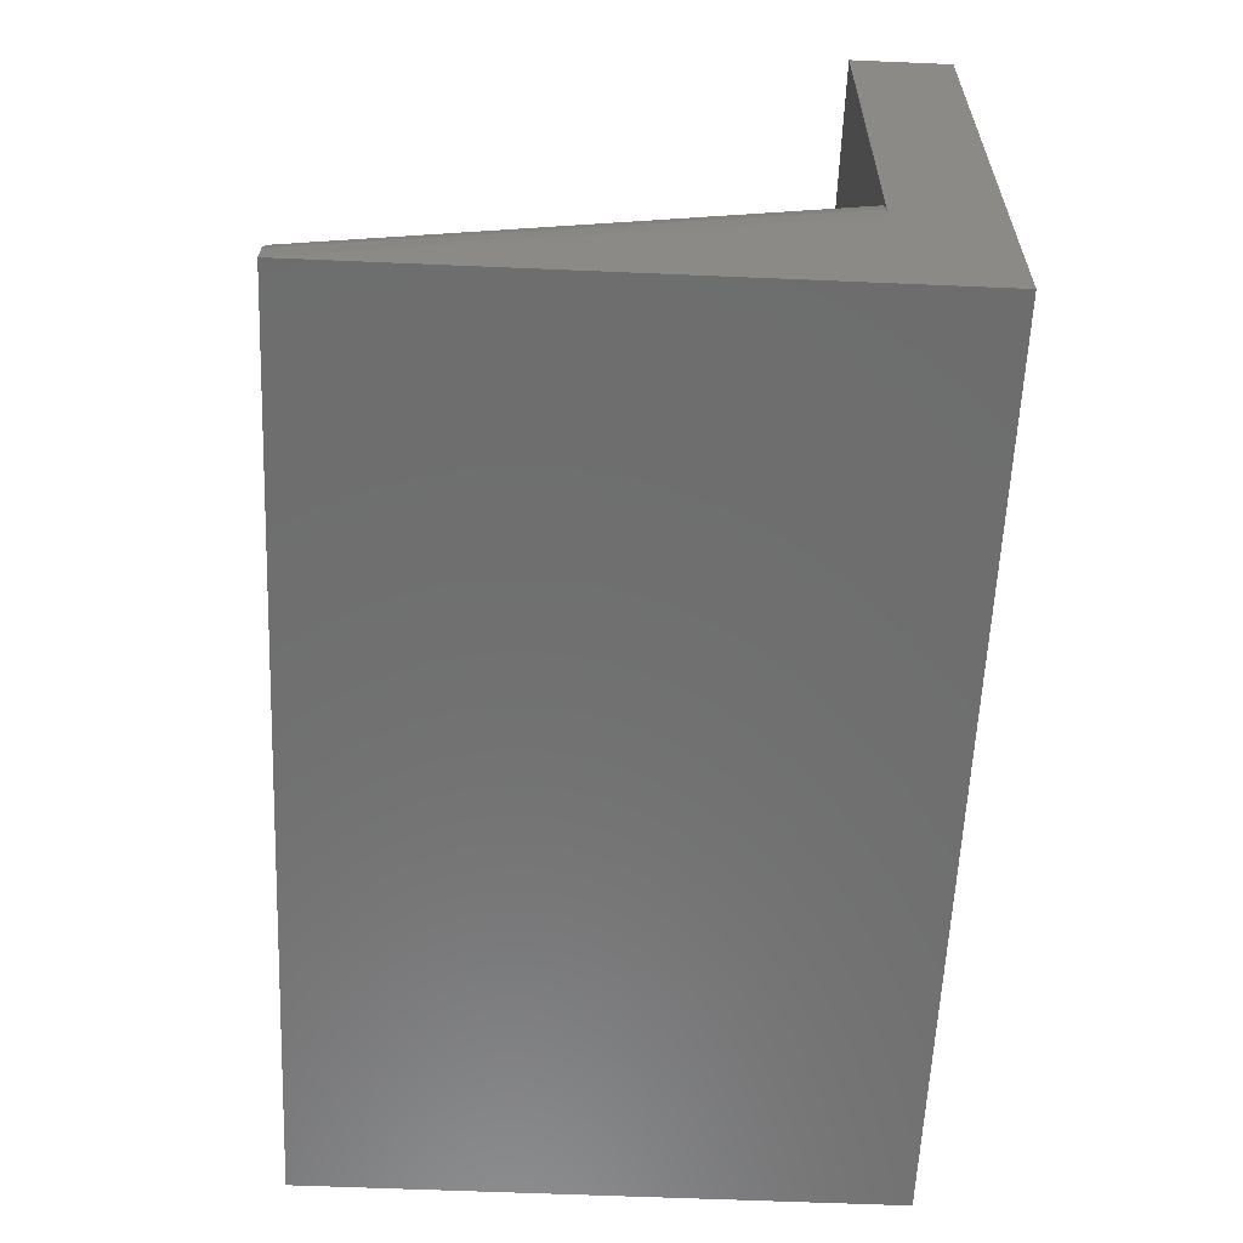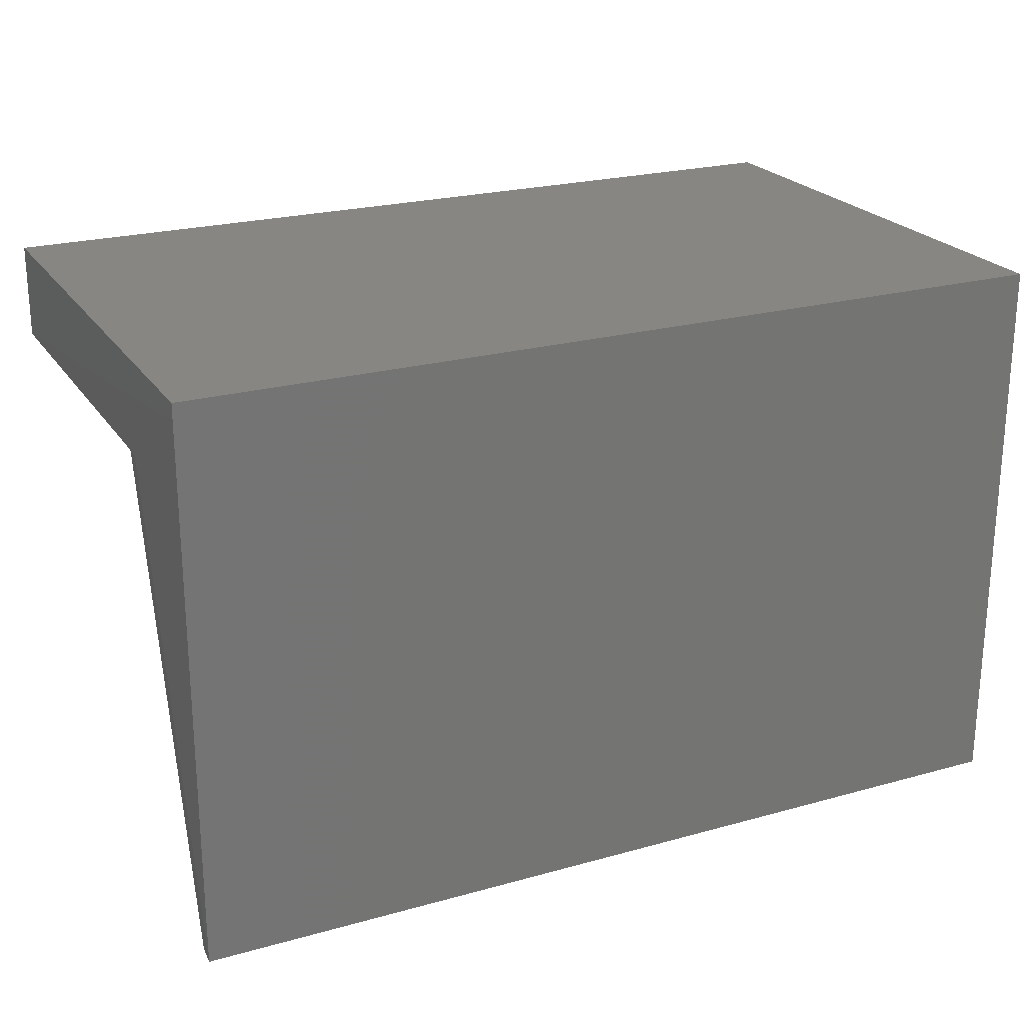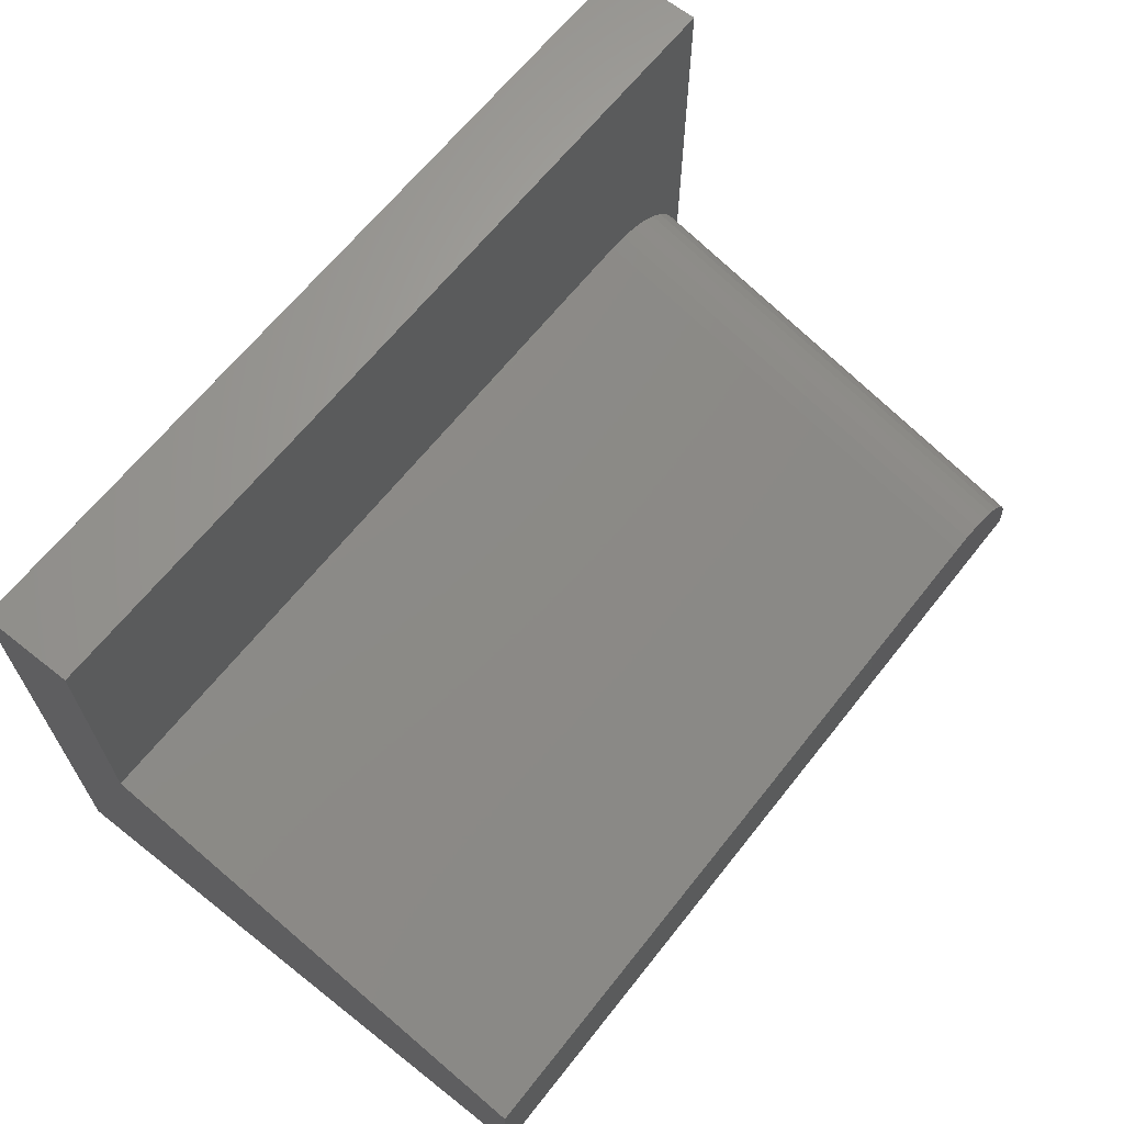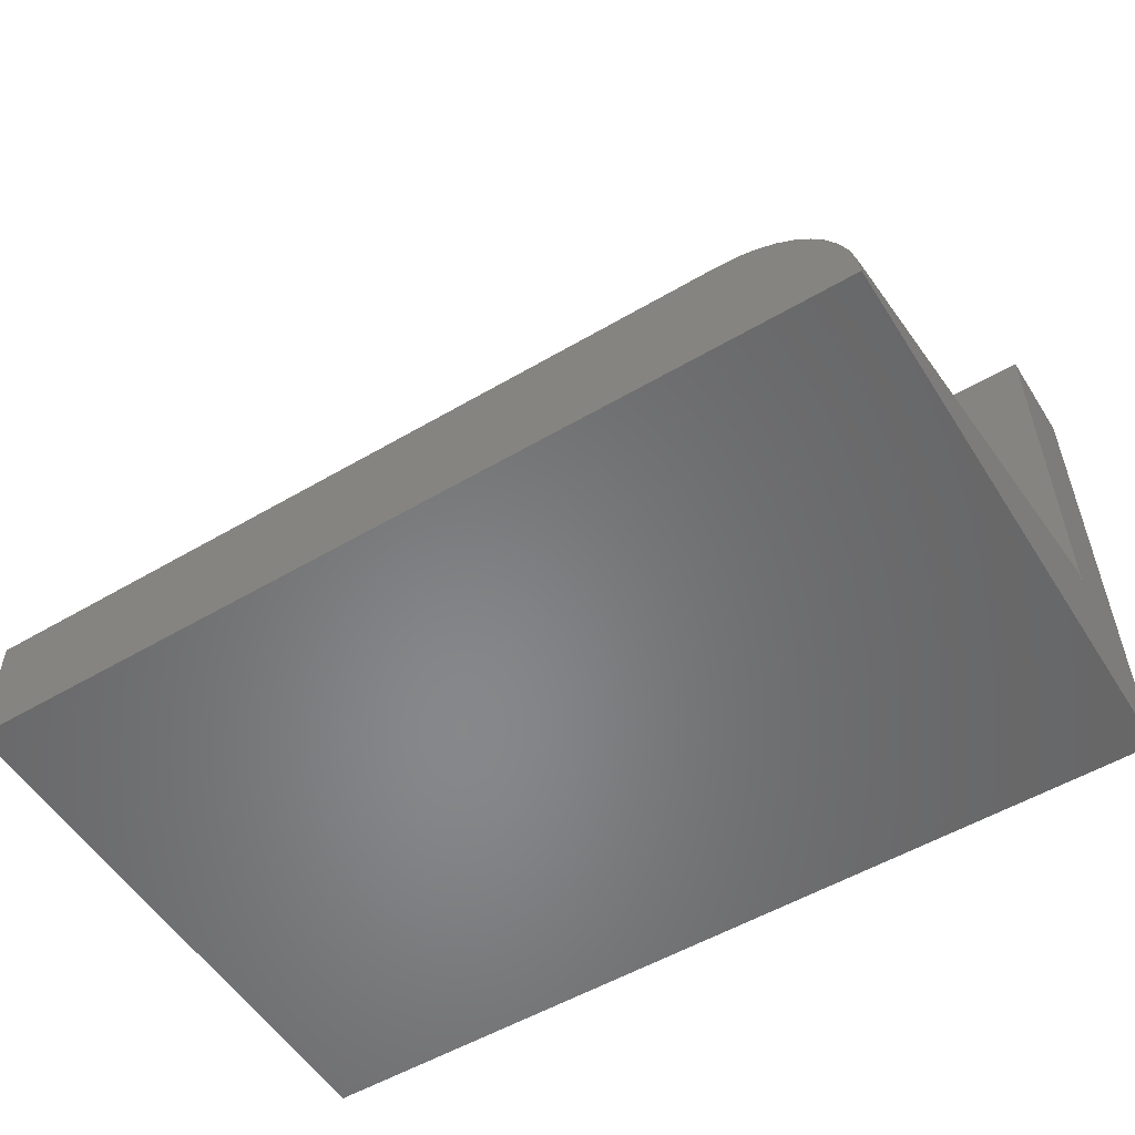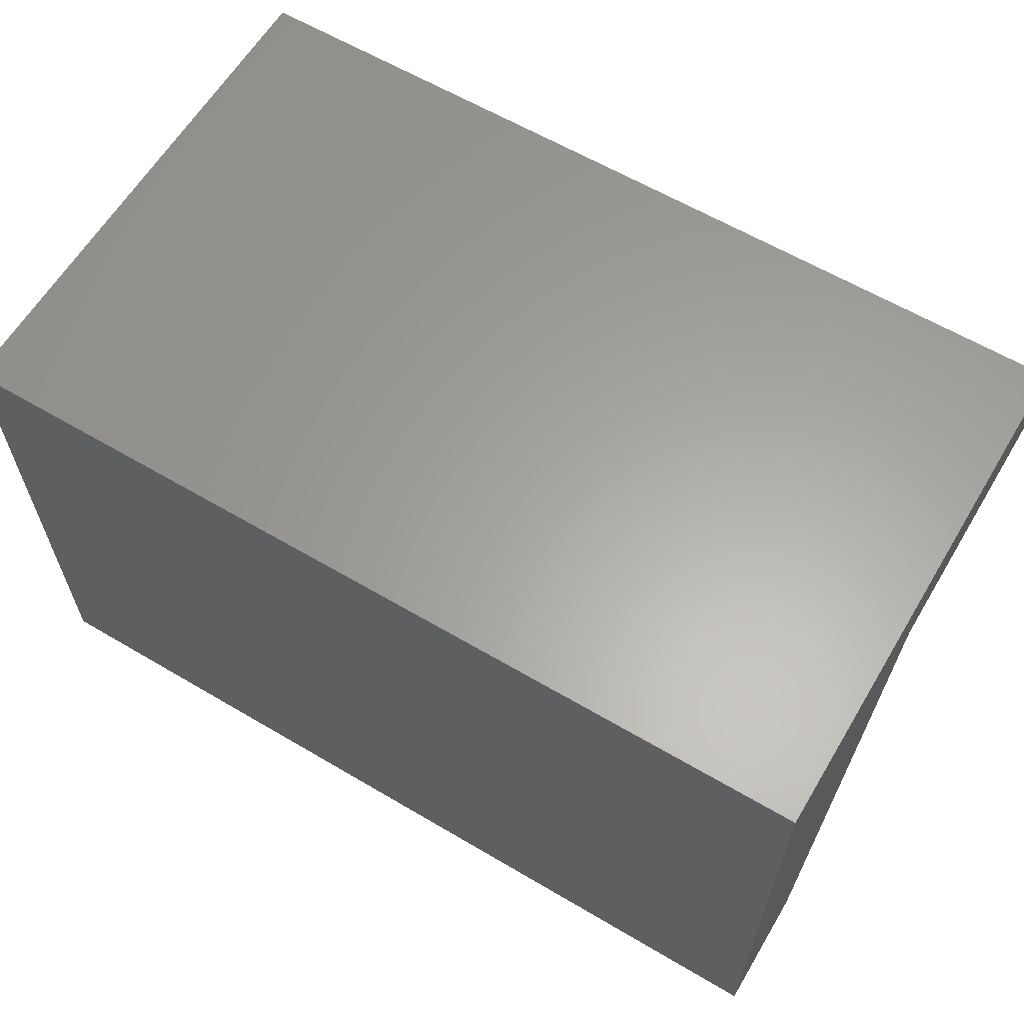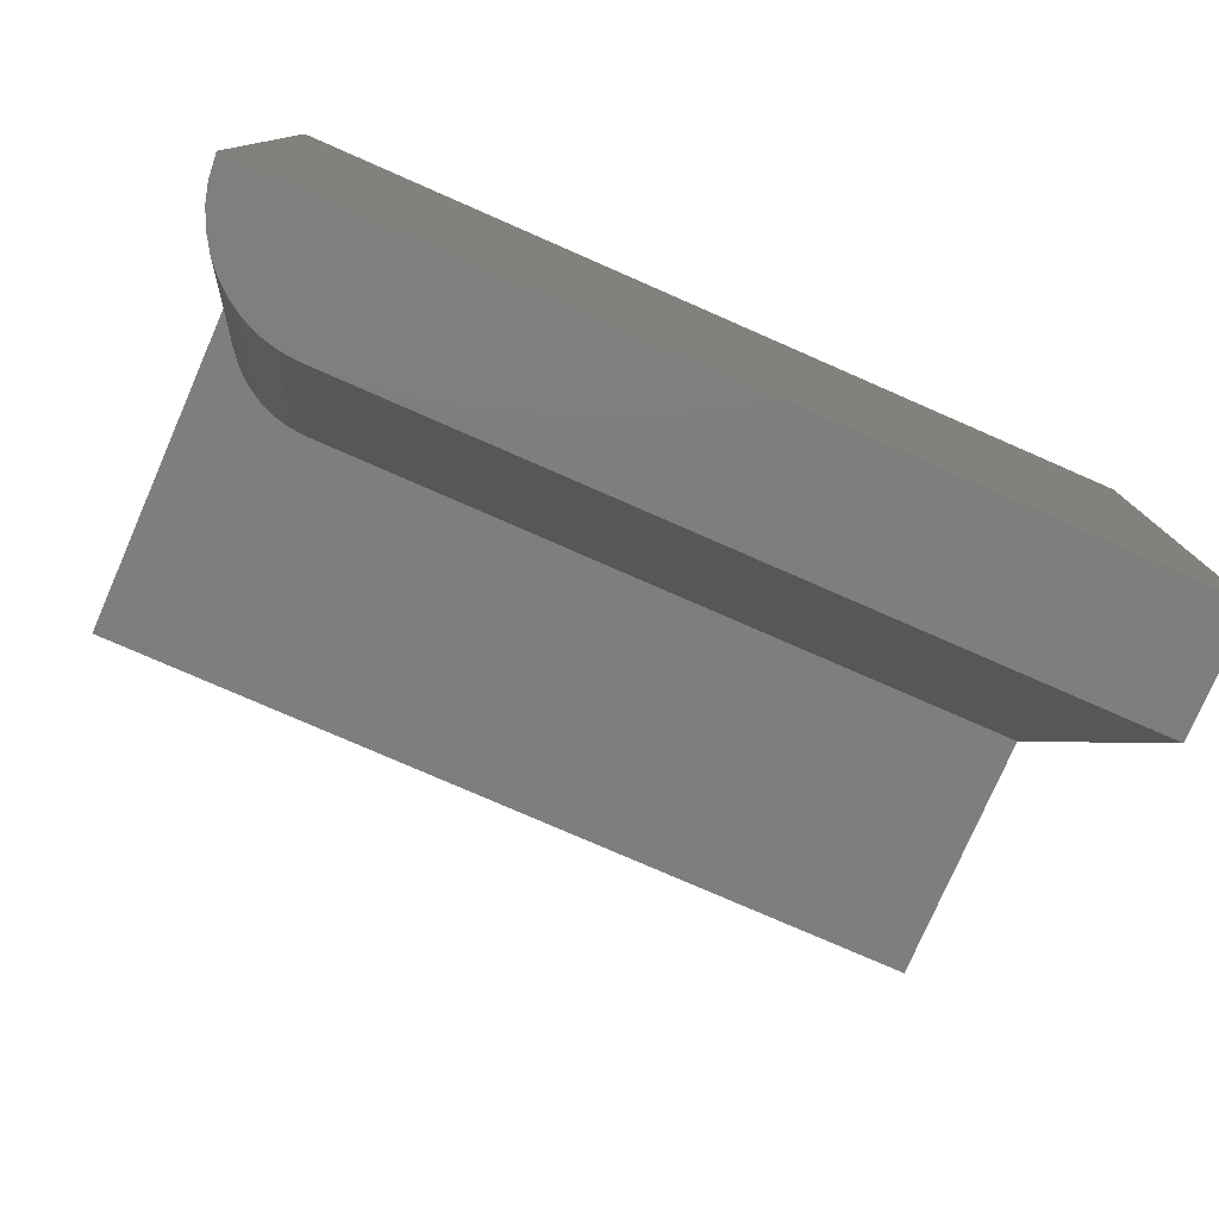
<metadata>
{"format":"stl","ext":"stl","renderer":"f3d","projection":"perspective","resolution":1024,"background":"white","views":[{"elev":-60.0,"azim":87.5,"up":"+Z"},{"elev":23.0,"azim":154.6,"up":"+Y"},{"elev":65.4,"azim":-51.6,"up":"+Z"},{"elev":-54.2,"azim":31.9,"up":"+Z"},{"elev":62.0,"azim":-149.1,"up":"+Y"},{"elev":-77.9,"azim":156.4,"up":"+Y"}]}
</metadata>
<code>
# stl→obj: 32 verts, 60 faces
v 0 2.734e-17 0.4465
v 0 -0.08026 0.4465
v 0.75 2.734e-17 0.4465
v 0.75 -0.08026 0.4465
v 0.75 0 -2.918e-17
v 0.75 -0.08026 0.1149
v 0.75 -0.4751 -9.126e-20
v 0.75 -0.4766 0
v 0.7482 -0.4766 0.01957
v 0.7442 -0.4766 0.03484
v 0.738 -0.4766 0.04944
v 0.7298 -0.4766 0.06292
v 0.7197 -0.4766 0.07492
v 0.7079 -0.4766 0.08532
v 0.6947 -0.4766 0.09374
v 0.6799 -0.4766 0.1001
v 0.6644 -0.4766 0.104
v 0.6484 -0.4766 0.1053
v 0 -0.4766 0.1053
v 0 -0.4766 0
v 0 -0.08026 0.2207
v 0.6484 -0.08026 0.2207
v 0.6644 -0.08026 0.2194
v 0.6799 -0.08026 0.2155
v 0.6947 -0.08026 0.2091
v 0.7083 -0.08026 0.2004
v 0.7204 -0.08026 0.1896
v 0.7308 -0.08026 0.1768
v 0.7391 -0.08026 0.1626
v 0.7451 -0.08026 0.1473
v 0.7488 -0.08026 0.1311
v 0 0 -2.918e-17
f 1 2 3
f 3 2 4
f 3 4 5
f 5 4 6
f 5 6 7
f 8 9 10
f 8 10 11
f 8 11 12
f 8 12 13
f 8 13 14
f 8 14 15
f 8 15 16
f 8 16 17
f 8 17 18
f 8 18 19
f 8 19 20
f 21 19 22
f 22 19 18
f 4 2 21
f 4 21 22
f 4 22 23
f 4 23 24
f 4 24 25
f 4 25 26
f 4 26 27
f 4 27 28
f 4 28 29
f 4 29 30
f 4 30 31
f 4 31 6
f 32 1 5
f 5 1 3
f 32 5 20
f 20 5 7
f 20 7 8
f 8 7 31
f 6 31 7
f 22 18 23
f 23 18 17
f 23 17 24
f 24 17 16
f 24 16 25
f 25 16 15
f 25 15 26
f 26 15 14
f 26 14 27
f 27 14 13
f 27 13 28
f 28 13 12
f 28 12 29
f 29 12 11
f 29 11 30
f 30 11 10
f 30 10 31
f 31 10 9
f 31 9 8
f 1 32 2
f 2 32 21
f 32 20 21
f 21 20 19

</code>
